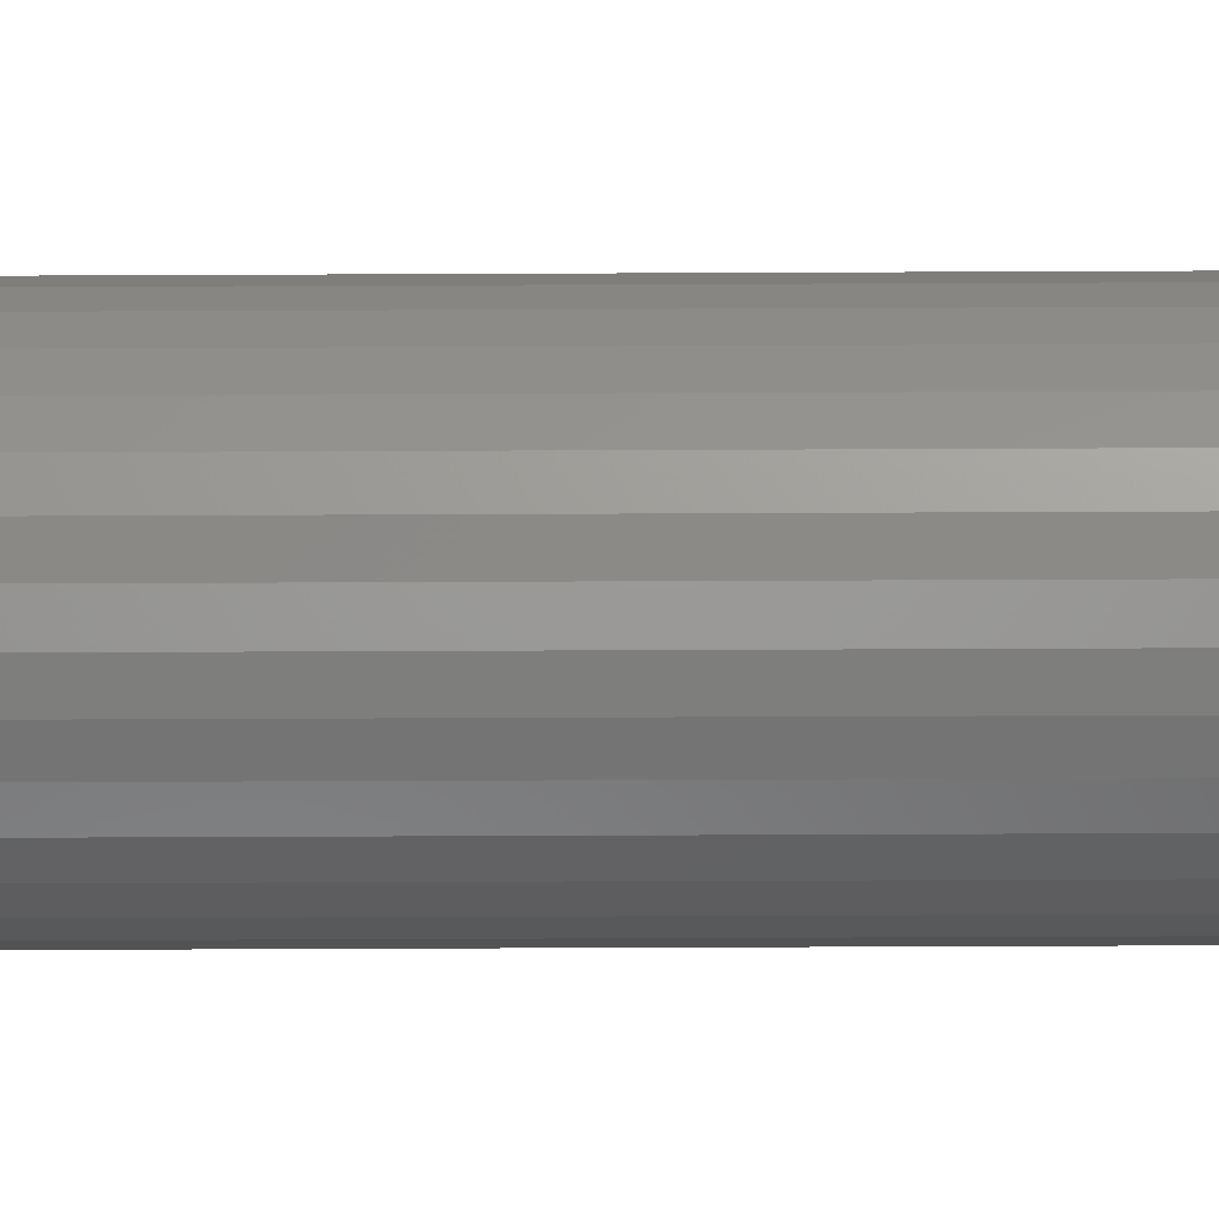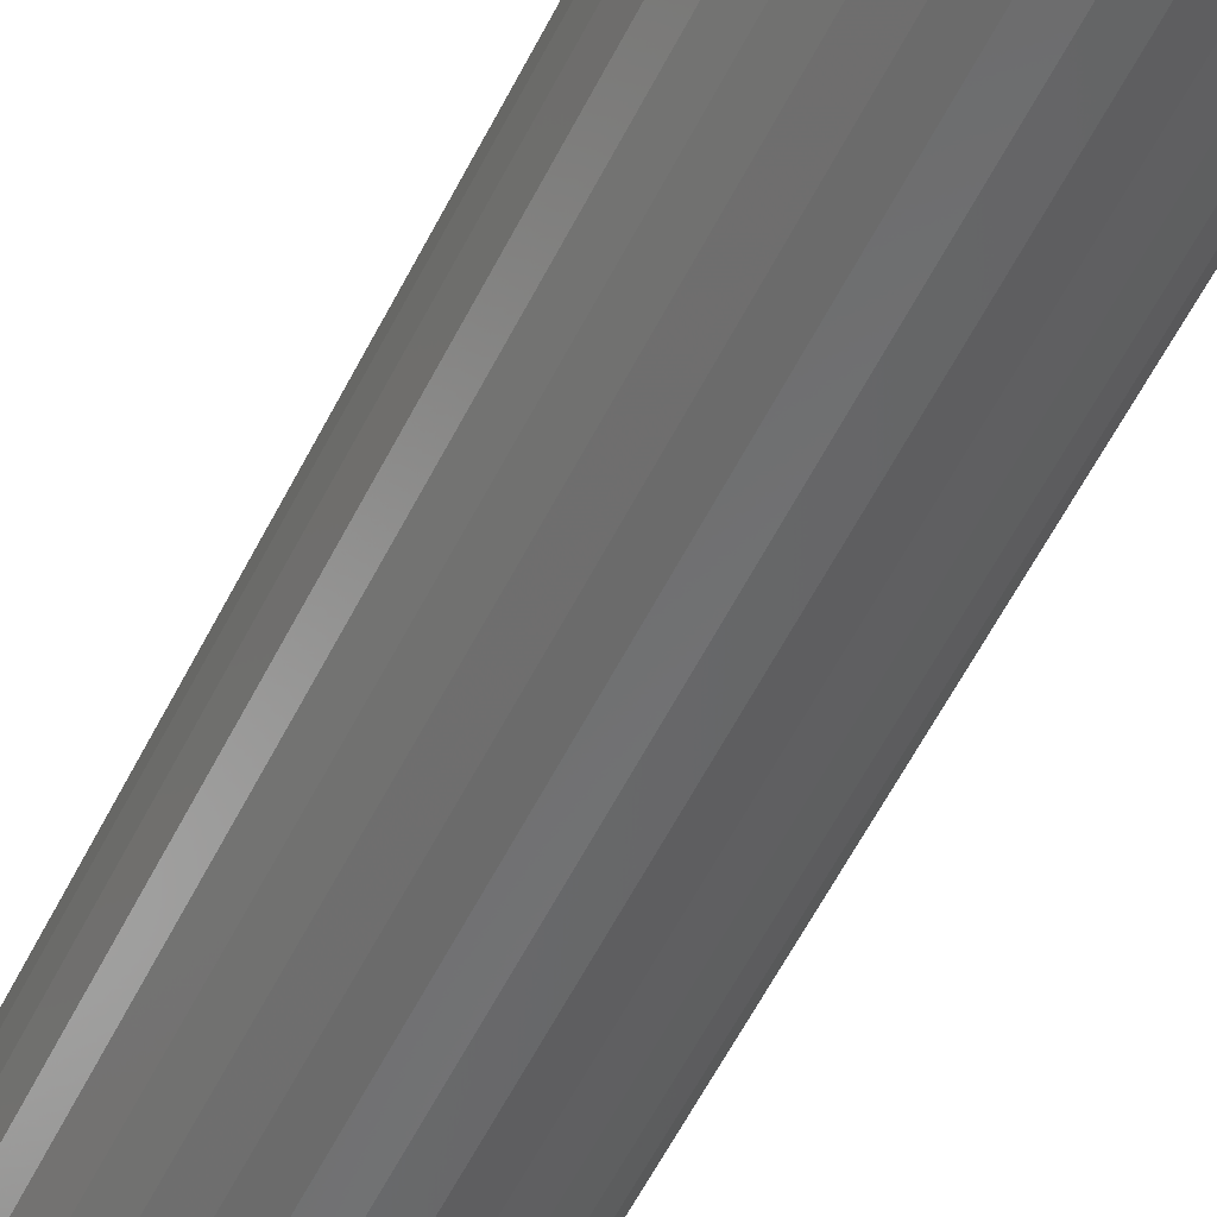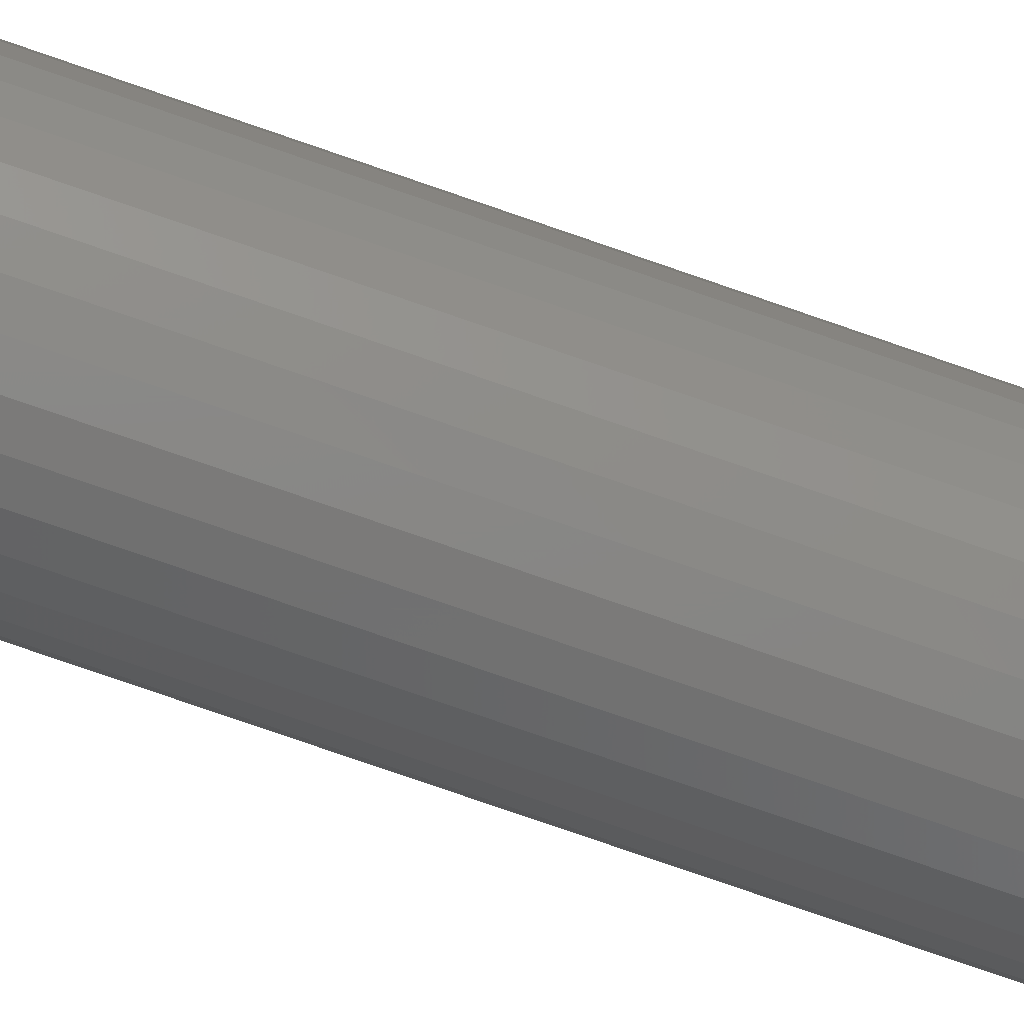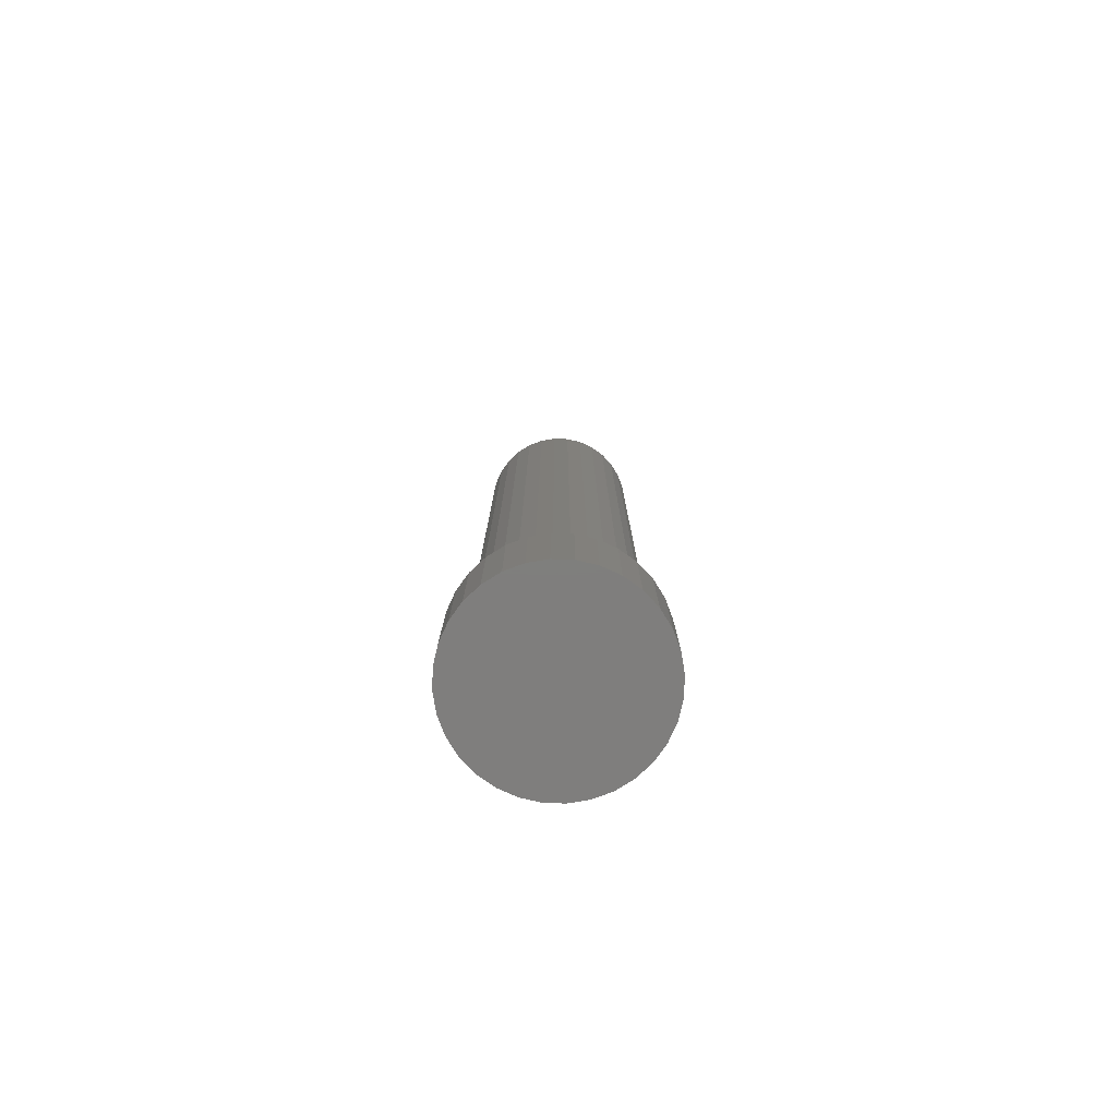
<metadata>
{"format":"stl","ext":"stl","renderer":"f3d","projection":"perspective","resolution":1024,"background":"white","views":[{"elev":-49.7,"azim":90.3,"up":"+Y"},{"elev":-54.0,"azim":-25.5,"up":"+Y"},{"elev":-79.3,"azim":71.0,"up":"+Y"},{"elev":-78.6,"azim":-176.3,"up":"+Z"}]}
</metadata>
<code>
# stl→obj: 264 verts, 520 faces
v -0.01562 -0.01562 0.75
v 0.007812 -0.01562 0.75
v -0.01562 0.007812 0.75
v 0.007812 0.007812 0.75
v -0.01562 -0.01562 0.625
v -0.01562 0.007812 0.625
v 0.007812 -0.01562 0.625
v 0.007812 0.007812 0.625
v 0.06316 0 0.625
v 0.02364 -0.004637 0.625
v 0.06195 -0.01226 0.625
v 0.0241 0 0.625
v -0.02163 -0.009095 0.625
v -0.02298 -0.004637 0.625
v -0.06129 -0.01226 0.625
v -0.01943 -0.0132 0.625
v 0.02229 -0.009095 0.625
v 0.02009 -0.0132 0.625
v 0.01713 -0.01681 0.625
v -0.0625 7.694e-18 0.625
v -0.02344 2.91e-18 0.625
v -0.02298 0.004637 0.625
v -0.05772 0.02404 0.625
v -0.06129 0.01226 0.625
v -0.01648 0.01681 0.625
v -0.01287 0.01976 0.625
v -0.008766 0.02196 0.625
v -0.004308 0.02331 0.625
v 0.0003289 0.02377 0.625
v 0.0003289 0.06283 0.625
v -0.01193 0.06162 0.625
v -0.02371 0.05805 0.625
v -0.03458 0.05224 0.625
v -0.0441 0.04443 0.625
v -0.05191 0.03491 0.625
v -0.02163 0.009095 0.625
v -0.01943 0.0132 0.625
v 0.0003289 -0.02377 0.625
v -0.004308 -0.02331 0.625
v -0.05191 -0.03491 0.625
v -0.0441 -0.04443 0.625
v -0.03458 -0.05224 0.625
v -0.02371 -0.05805 0.625
v -0.01193 -0.06162 0.625
v 0.0003289 -0.06283 0.625
v 0.01259 -0.06162 0.625
v 0.02437 -0.05805 0.625
v 0.03523 -0.05224 0.625
v 0.04476 -0.04443 0.625
v 0.05257 -0.03491 0.625
v 0.004966 -0.02331 0.625
v -0.05772 -0.02404 0.625
v -0.008766 -0.02196 0.625
v -0.01287 -0.01976 0.625
v -0.01648 -0.01681 0.625
v 0.05838 0.02404 0.625
v 0.05257 0.03491 0.625
v 0.004966 0.02331 0.625
v 0.009424 0.02196 0.625
v 0.01353 0.01976 0.625
v 0.01713 0.01681 0.625
v 0.02009 0.0132 0.625
v 0.06195 0.01226 0.625
v 0.04476 0.04443 0.625
v 0.03523 0.05224 0.625
v 0.02437 0.05805 0.625
v 0.01259 0.06162 0.625
v 0.02229 0.009095 0.625
v 0.02364 0.004637 0.625
v 0.05838 -0.02404 0.625
v 0.01353 -0.01976 0.625
v 0.009424 -0.02196 0.625
v 0.0003289 0.02377 0.01562
v -0.004308 0.02331 0.01562
v -0.008766 0.02196 0.01562
v -0.01287 0.01976 0.01562
v -0.01648 0.01681 0.01562
v -0.01943 0.0132 0.01562
v -0.02163 0.009095 0.01562
v -0.02298 0.004637 0.01562
v -0.02344 2.91e-18 0.01562
v 0.004966 0.02331 0.01562
v 0.009424 0.02196 0.01562
v 0.01353 0.01976 0.01562
v 0.01713 0.01681 0.01562
v 0.02009 0.0132 0.01562
v 0.02229 0.009095 0.01562
v 0.02364 0.004637 0.01562
v 0.0241 -5.821e-18 0.01562
v 0.0003289 -0.02377 0.01562
v 0.004966 -0.02331 0.01562
v 0.009424 -0.02196 0.01562
v 0.01353 -0.01976 0.01562
v 0.01713 -0.01681 0.01562
v 0.02009 -0.0132 0.01562
v 0.02229 -0.009095 0.01562
v 0.02364 -0.004637 0.01562
v -0.004308 -0.02331 0.01562
v -0.008766 -0.02196 0.01562
v -0.01287 -0.01976 0.01562
v -0.01648 -0.01681 0.01562
v -0.01943 -0.0132 0.01562
v -0.02163 -0.009095 0.01562
v -0.02298 -0.004637 0.01562
v -0.0625 7.694e-18 0.05469
v -0.06129 0.01226 0.05469
v -0.05772 0.02404 0.05469
v -0.05191 0.03491 0.05469
v -0.0441 0.04443 0.05469
v -0.03458 0.05224 0.05469
v -0.02371 0.05805 0.05469
v -0.01193 0.06162 0.05469
v 0.0003289 0.06283 0.05469
v 0.01259 0.06162 0.05469
v 0.02437 0.05805 0.05469
v 0.03523 0.05224 0.05469
v 0.04476 0.04443 0.05469
v 0.05257 0.03491 0.05469
v 0.05838 0.02404 0.05469
v 0.06195 0.01226 0.05469
v 0.06316 -1.539e-17 0.05469
v 0.06195 -0.01226 0.05469
v 0.05838 -0.02404 0.05469
v 0.05257 -0.03491 0.05469
v 0.04476 -0.04443 0.05469
v 0.03523 -0.05224 0.05469
v 0.02437 -0.05805 0.05469
v 0.01259 -0.06162 0.05469
v 0.0003289 -0.06283 0.05469
v -0.01193 -0.06162 0.05469
v -0.02371 -0.05805 0.05469
v -0.03458 -0.05224 0.05469
v -0.0441 -0.04443 0.05469
v -0.05191 -0.03491 0.05469
v -0.05772 -0.02404 0.05469
v -0.06129 -0.01226 0.05469
v -0.0551 0.05559 0.05469
v -0.06488 0.04368 0.05469
v -0.07214 0.03009 0.05469
v -0.07661 0.01534 0.05469
v -0.07661 -0.01534 0.05469
v -0.07214 -0.03009 0.05469
v -0.06488 -0.04368 0.05469
v -0.0551 -0.05559 0.05469
v 0.04417 0.06537 0.05469
v 0.05609 0.05559 0.05469
v 0.06586 0.04368 0.05469
v 0.07313 0.03009 0.05469
v 0.0776 0.01534 0.05469
v 0.0776 -0.01534 0.05469
v 0.07313 -0.03009 0.05469
v 0.06586 -0.04368 0.05469
v 0.05609 -0.05559 0.05469
v 0.04417 -0.06537 0.05469
v 0.07911 0 0.05469
v -0.07812 9.628e-18 0.05469
v -0.04318 0.06537 0.05469
v -0.02959 0.07263 0.05469
v -0.04318 -0.06537 0.05469
v -0.02959 -0.07263 0.05469
v 0.03058 0.07263 0.05469
v 0.01583 0.07711 0.05469
v 0.0004934 0.07862 0.05469
v -0.01484 0.07711 0.05469
v -0.01484 -0.07711 0.05469
v 0.0004934 -0.07862 0.05469
v 0.01583 -0.07711 0.05469
v 0.03058 -0.07263 0.05469
v 0.07911 -1.926e-17 -0.03125
v 0.0776 -0.01534 -0.03125
v 0.07313 -0.03009 -0.03125
v 0.06586 -0.04368 -0.03125
v 0.05609 -0.05559 -0.03125
v 0.04417 -0.06537 -0.03125
v 0.03058 -0.07263 -0.03125
v 0.01583 -0.07711 -0.03125
v 0.0004934 -0.07862 -0.03125
v -0.01484 -0.07711 -0.03125
v -0.02959 -0.07263 -0.03125
v -0.04318 -0.06537 -0.03125
v -0.0551 -0.05559 -0.03125
v -0.06488 -0.04368 -0.03125
v -0.07214 -0.03009 -0.03125
v -0.07661 -0.01534 -0.03125
v -0.07812 9.628e-18 -0.03125
v -0.07661 0.01534 -0.03125
v -0.07214 0.03009 -0.03125
v -0.06488 0.04368 -0.03125
v -0.0551 0.05559 -0.03125
v -0.04318 0.06537 -0.03125
v -0.02959 0.07263 -0.03125
v -0.01484 0.07711 -0.03125
v 0.0004934 0.07862 -0.03125
v 0.01583 0.07711 -0.03125
v 0.03058 0.07263 -0.03125
v 0.04417 0.06537 -0.03125
v 0.05609 0.05559 -0.03125
v 0.06586 0.04368 -0.03125
v 0.07313 0.03009 -0.03125
v 0.0776 0.01534 -0.03125
v -0.01464 0.03654 0.01562
v -0.007224 0.0388 0.01562
v 0.0004934 0.03956 0.01562
v -0.0383 0.007717 0.01562
v -0.0383 -0.007717 0.01562
v -0.03605 -0.01514 0.01562
v -0.0324 -0.02198 0.01562
v -0.02748 -0.02797 0.01562
v 0.02846 0.02797 0.01562
v 0.03338 0.02198 0.01562
v 0.03704 0.01514 0.01562
v 0.03929 0.007717 0.01562
v 0.03929 -0.007717 0.01562
v 0.03704 -0.01514 0.01562
v 0.03338 -0.02198 0.01562
v 0.02846 -0.02797 0.01562
v 0.00821 -0.0388 0.01562
v 0.0004934 -0.03956 0.01562
v 0.01563 -0.03654 0.01562
v 0.04005 0 0.01562
v -0.03906 4.844e-18 0.01562
v -0.0324 0.02198 0.01562
v -0.02748 0.02797 0.01562
v -0.03605 0.01514 0.01562
v 0.02247 -0.03289 0.01562
v -0.007224 -0.0388 0.01562
v -0.01464 -0.03654 0.01562
v -0.02148 -0.03289 0.01562
v -0.02148 0.03289 0.01562
v 0.00821 0.0388 0.01562
v 0.01563 0.03654 0.01562
v 0.02247 0.03289 0.01562
v 0.0004934 -0.03956 0.007812
v 0.00821 -0.0388 0.007812
v 0.01563 -0.03654 0.007812
v 0.02247 -0.03289 0.007812
v 0.02846 -0.02797 0.007812
v 0.03338 -0.02198 0.007812
v 0.03704 -0.01514 0.007812
v 0.03929 -0.007717 0.007812
v 0.04005 -9.688e-18 0.007812
v -0.007224 -0.0388 0.007812
v -0.01464 -0.03654 0.007812
v -0.02148 -0.03289 0.007812
v -0.02748 -0.02797 0.007812
v -0.0324 -0.02198 0.007812
v -0.03605 -0.01514 0.007812
v -0.0383 -0.007717 0.007812
v -0.03906 4.844e-18 0.007812
v 0.0004934 0.03956 0.007812
v -0.007224 0.0388 0.007812
v -0.01464 0.03654 0.007812
v -0.02148 0.03289 0.007812
v -0.02748 0.02797 0.007812
v -0.0324 0.02198 0.007812
v -0.03605 0.01514 0.007812
v -0.0383 0.007717 0.007812
v 0.00821 0.0388 0.007812
v 0.01563 0.03654 0.007812
v 0.02247 0.03289 0.007812
v 0.02846 0.02797 0.007812
v 0.03338 0.02198 0.007812
v 0.03704 0.01514 0.007812
v 0.03929 0.007717 0.007812
f 1 2 3
f 3 2 4
f 5 6 7
f 7 6 8
f 6 5 3
f 3 5 1
f 8 6 4
f 4 6 3
f 7 8 2
f 2 8 4
f 5 7 1
f 1 7 2
f 9 10 11
f 9 12 10
f 13 14 15
f 13 15 16
f 11 10 17
f 11 17 18
f 11 18 19
f 20 15 14
f 20 14 21
f 20 21 22
f 23 24 25
f 23 25 26
f 23 26 27
f 23 27 28
f 28 29 30
f 28 30 31
f 28 31 32
f 28 32 33
f 28 33 34
f 28 34 35
f 28 35 23
f 24 20 22
f 24 22 36
f 24 36 37
f 24 37 25
f 38 39 40
f 38 40 41
f 38 41 42
f 38 42 43
f 38 43 44
f 38 44 45
f 38 45 46
f 38 46 47
f 38 47 48
f 38 48 49
f 38 49 50
f 38 50 51
f 52 40 39
f 52 39 53
f 52 53 54
f 52 54 55
f 52 55 16
f 52 16 15
f 56 57 58
f 56 58 59
f 56 59 60
f 56 60 61
f 56 61 62
f 56 62 63
f 29 58 57
f 29 57 64
f 29 64 65
f 29 65 66
f 29 66 67
f 29 67 30
f 63 62 68
f 63 68 69
f 63 69 12
f 63 12 9
f 70 11 19
f 70 19 71
f 70 71 72
f 70 72 51
f 70 51 50
f 73 28 74
f 74 28 27
f 74 27 75
f 75 27 26
f 75 26 76
f 76 26 25
f 76 25 77
f 77 25 37
f 77 37 78
f 78 37 36
f 78 36 79
f 79 36 22
f 79 22 80
f 80 22 21
f 80 21 81
f 28 73 29
f 29 73 82
f 29 82 58
f 58 82 83
f 58 83 59
f 59 83 84
f 59 84 60
f 60 84 85
f 60 85 61
f 61 85 86
f 61 86 62
f 62 86 87
f 62 87 68
f 68 87 88
f 68 88 69
f 69 88 89
f 69 89 12
f 90 51 91
f 91 51 72
f 91 72 92
f 92 72 71
f 92 71 93
f 93 71 19
f 93 19 94
f 94 19 18
f 94 18 95
f 95 18 17
f 95 17 96
f 96 17 10
f 96 10 97
f 97 10 12
f 97 12 89
f 51 90 38
f 38 90 98
f 38 98 39
f 39 98 99
f 39 99 53
f 53 99 100
f 53 100 54
f 54 100 101
f 54 101 55
f 55 101 102
f 55 102 16
f 16 102 103
f 16 103 13
f 13 103 104
f 13 104 14
f 14 104 81
f 14 81 21
f 105 20 106
f 106 20 24
f 106 24 107
f 107 24 23
f 107 23 108
f 108 23 35
f 108 35 109
f 109 35 34
f 109 34 110
f 110 34 33
f 110 33 111
f 111 33 32
f 111 32 112
f 112 32 31
f 112 31 113
f 113 31 30
f 113 30 114
f 114 30 67
f 114 67 115
f 115 67 66
f 115 66 116
f 116 66 65
f 116 65 117
f 117 65 64
f 117 64 118
f 118 64 57
f 118 57 119
f 119 57 56
f 119 56 120
f 120 56 63
f 120 63 121
f 121 63 9
f 121 9 122
f 122 9 11
f 122 11 123
f 123 11 70
f 123 70 124
f 124 70 50
f 124 50 125
f 125 50 49
f 125 49 126
f 126 49 48
f 126 48 127
f 127 48 47
f 127 47 128
f 128 47 46
f 128 46 129
f 129 46 45
f 129 45 130
f 130 45 44
f 130 44 131
f 131 44 43
f 131 43 132
f 132 43 42
f 132 42 133
f 133 42 41
f 133 41 134
f 134 41 40
f 134 40 135
f 135 40 52
f 135 52 136
f 136 52 15
f 136 15 105
f 105 15 20
f 110 111 137
f 137 138 110
f 110 138 109
f 108 109 138
f 138 139 108
f 107 108 139
f 139 140 107
f 107 140 106
f 135 136 141
f 141 142 135
f 135 142 134
f 134 142 143
f 134 143 133
f 133 143 144
f 132 133 144
f 132 144 131
f 145 114 115
f 145 115 146
f 146 115 116
f 146 116 117
f 146 117 147
f 147 117 118
f 147 118 148
f 148 118 119
f 148 119 149
f 119 120 149
f 121 149 120
f 150 122 123
f 150 123 151
f 123 124 151
f 152 151 124
f 152 124 125
f 152 125 126
f 152 126 153
f 126 127 153
f 154 153 127
f 154 127 128
f 155 149 121
f 155 121 122
f 155 122 150
f 156 141 136
f 156 136 105
f 156 105 106
f 156 106 140
f 157 137 111
f 157 111 112
f 157 112 113
f 157 113 158
f 159 160 129
f 159 129 130
f 159 130 131
f 159 131 144
f 113 114 145
f 113 145 161
f 113 161 162
f 113 162 163
f 113 163 164
f 113 164 158
f 129 160 165
f 129 165 166
f 129 166 167
f 129 167 168
f 129 168 154
f 129 154 128
f 169 155 170
f 170 155 150
f 170 150 171
f 171 150 151
f 171 151 172
f 172 151 152
f 172 152 173
f 173 152 153
f 173 153 174
f 174 153 154
f 174 154 175
f 175 154 168
f 175 168 176
f 176 168 167
f 176 167 177
f 177 167 166
f 177 166 178
f 178 166 165
f 178 165 179
f 179 165 160
f 179 160 180
f 180 160 159
f 180 159 181
f 181 159 144
f 181 144 182
f 182 144 143
f 182 143 183
f 183 143 142
f 183 142 184
f 184 142 141
f 184 141 185
f 185 141 156
f 185 156 186
f 186 156 140
f 186 140 187
f 187 140 139
f 187 139 188
f 188 139 138
f 188 138 189
f 189 138 137
f 189 137 190
f 190 137 157
f 190 157 191
f 191 157 158
f 191 158 192
f 192 158 164
f 192 164 193
f 193 164 163
f 193 163 194
f 194 163 162
f 194 162 195
f 195 162 161
f 195 161 196
f 196 161 145
f 196 145 197
f 197 145 146
f 197 146 198
f 198 146 147
f 198 147 199
f 199 147 148
f 199 148 200
f 200 148 149
f 200 149 169
f 169 149 155
f 193 194 192
f 191 192 194
f 195 191 194
f 190 191 195
f 196 190 195
f 189 190 196
f 197 189 196
f 174 180 173
f 179 180 174
f 175 179 174
f 178 179 175
f 176 178 175
f 177 178 176
f 180 181 173
f 173 181 182
f 173 182 172
f 172 182 183
f 172 183 171
f 171 183 184
f 171 184 170
f 170 184 185
f 170 185 169
f 169 185 186
f 169 186 200
f 200 186 187
f 200 187 199
f 199 187 188
f 199 188 198
f 198 188 189
f 198 189 197
f 201 202 203
f 204 79 80
f 103 205 104
f 206 205 103
f 206 103 102
f 101 206 102
f 207 206 101
f 207 101 100
f 99 207 100
f 207 99 98
f 98 208 207
f 83 82 209
f 210 83 209
f 84 83 210
f 85 84 210
f 211 85 210
f 86 85 211
f 87 86 211
f 212 87 211
f 88 87 212
f 88 212 89
f 213 96 97
f 96 213 214
f 95 96 214
f 214 94 95
f 94 214 215
f 93 94 215
f 92 93 215
f 91 92 215
f 216 91 215
f 217 218 219
f 220 213 97
f 220 97 89
f 220 89 212
f 221 204 80
f 221 80 81
f 221 81 104
f 221 104 205
f 222 223 74
f 222 74 75
f 222 75 76
f 222 76 77
f 222 77 224
f 224 77 78
f 224 78 79
f 224 79 204
f 90 91 216
f 90 216 225
f 90 225 219
f 90 219 218
f 90 218 226
f 90 226 227
f 90 227 228
f 90 228 208
f 90 208 98
f 73 74 223
f 73 223 229
f 73 229 201
f 73 201 203
f 73 203 230
f 73 230 231
f 73 231 232
f 73 232 209
f 73 209 82
f 233 217 234
f 234 217 219
f 234 219 235
f 235 219 225
f 235 225 236
f 236 225 216
f 236 216 237
f 237 216 215
f 237 215 238
f 238 215 214
f 238 214 239
f 239 214 213
f 239 213 240
f 240 213 220
f 240 220 241
f 217 233 218
f 218 233 242
f 218 242 226
f 226 242 243
f 226 243 227
f 227 243 244
f 227 244 228
f 228 244 245
f 228 245 208
f 208 245 246
f 208 246 207
f 207 246 247
f 207 247 206
f 206 247 248
f 206 248 205
f 205 248 249
f 205 249 221
f 250 202 251
f 251 202 201
f 251 201 252
f 252 201 229
f 252 229 253
f 253 229 223
f 253 223 254
f 254 223 222
f 254 222 255
f 255 222 224
f 255 224 256
f 256 224 204
f 256 204 257
f 257 204 221
f 257 221 249
f 202 250 203
f 203 250 258
f 203 258 230
f 230 258 259
f 230 259 231
f 231 259 260
f 231 260 232
f 232 260 261
f 232 261 209
f 209 261 262
f 209 262 210
f 210 262 263
f 210 263 211
f 211 263 264
f 211 264 212
f 212 264 241
f 212 241 220
f 250 251 252
f 258 250 252
f 258 252 259
f 259 252 253
f 259 253 260
f 260 253 254
f 260 254 261
f 261 254 255
f 261 255 262
f 262 255 256
f 262 256 263
f 263 256 257
f 263 257 264
f 240 247 239
f 239 247 246
f 239 246 238
f 238 246 245
f 238 245 237
f 237 245 244
f 237 244 236
f 236 244 243
f 236 243 235
f 235 243 242
f 235 242 233
f 235 233 234
f 264 257 241
f 241 257 249
f 241 249 240
f 240 249 248
f 240 248 247

</code>
